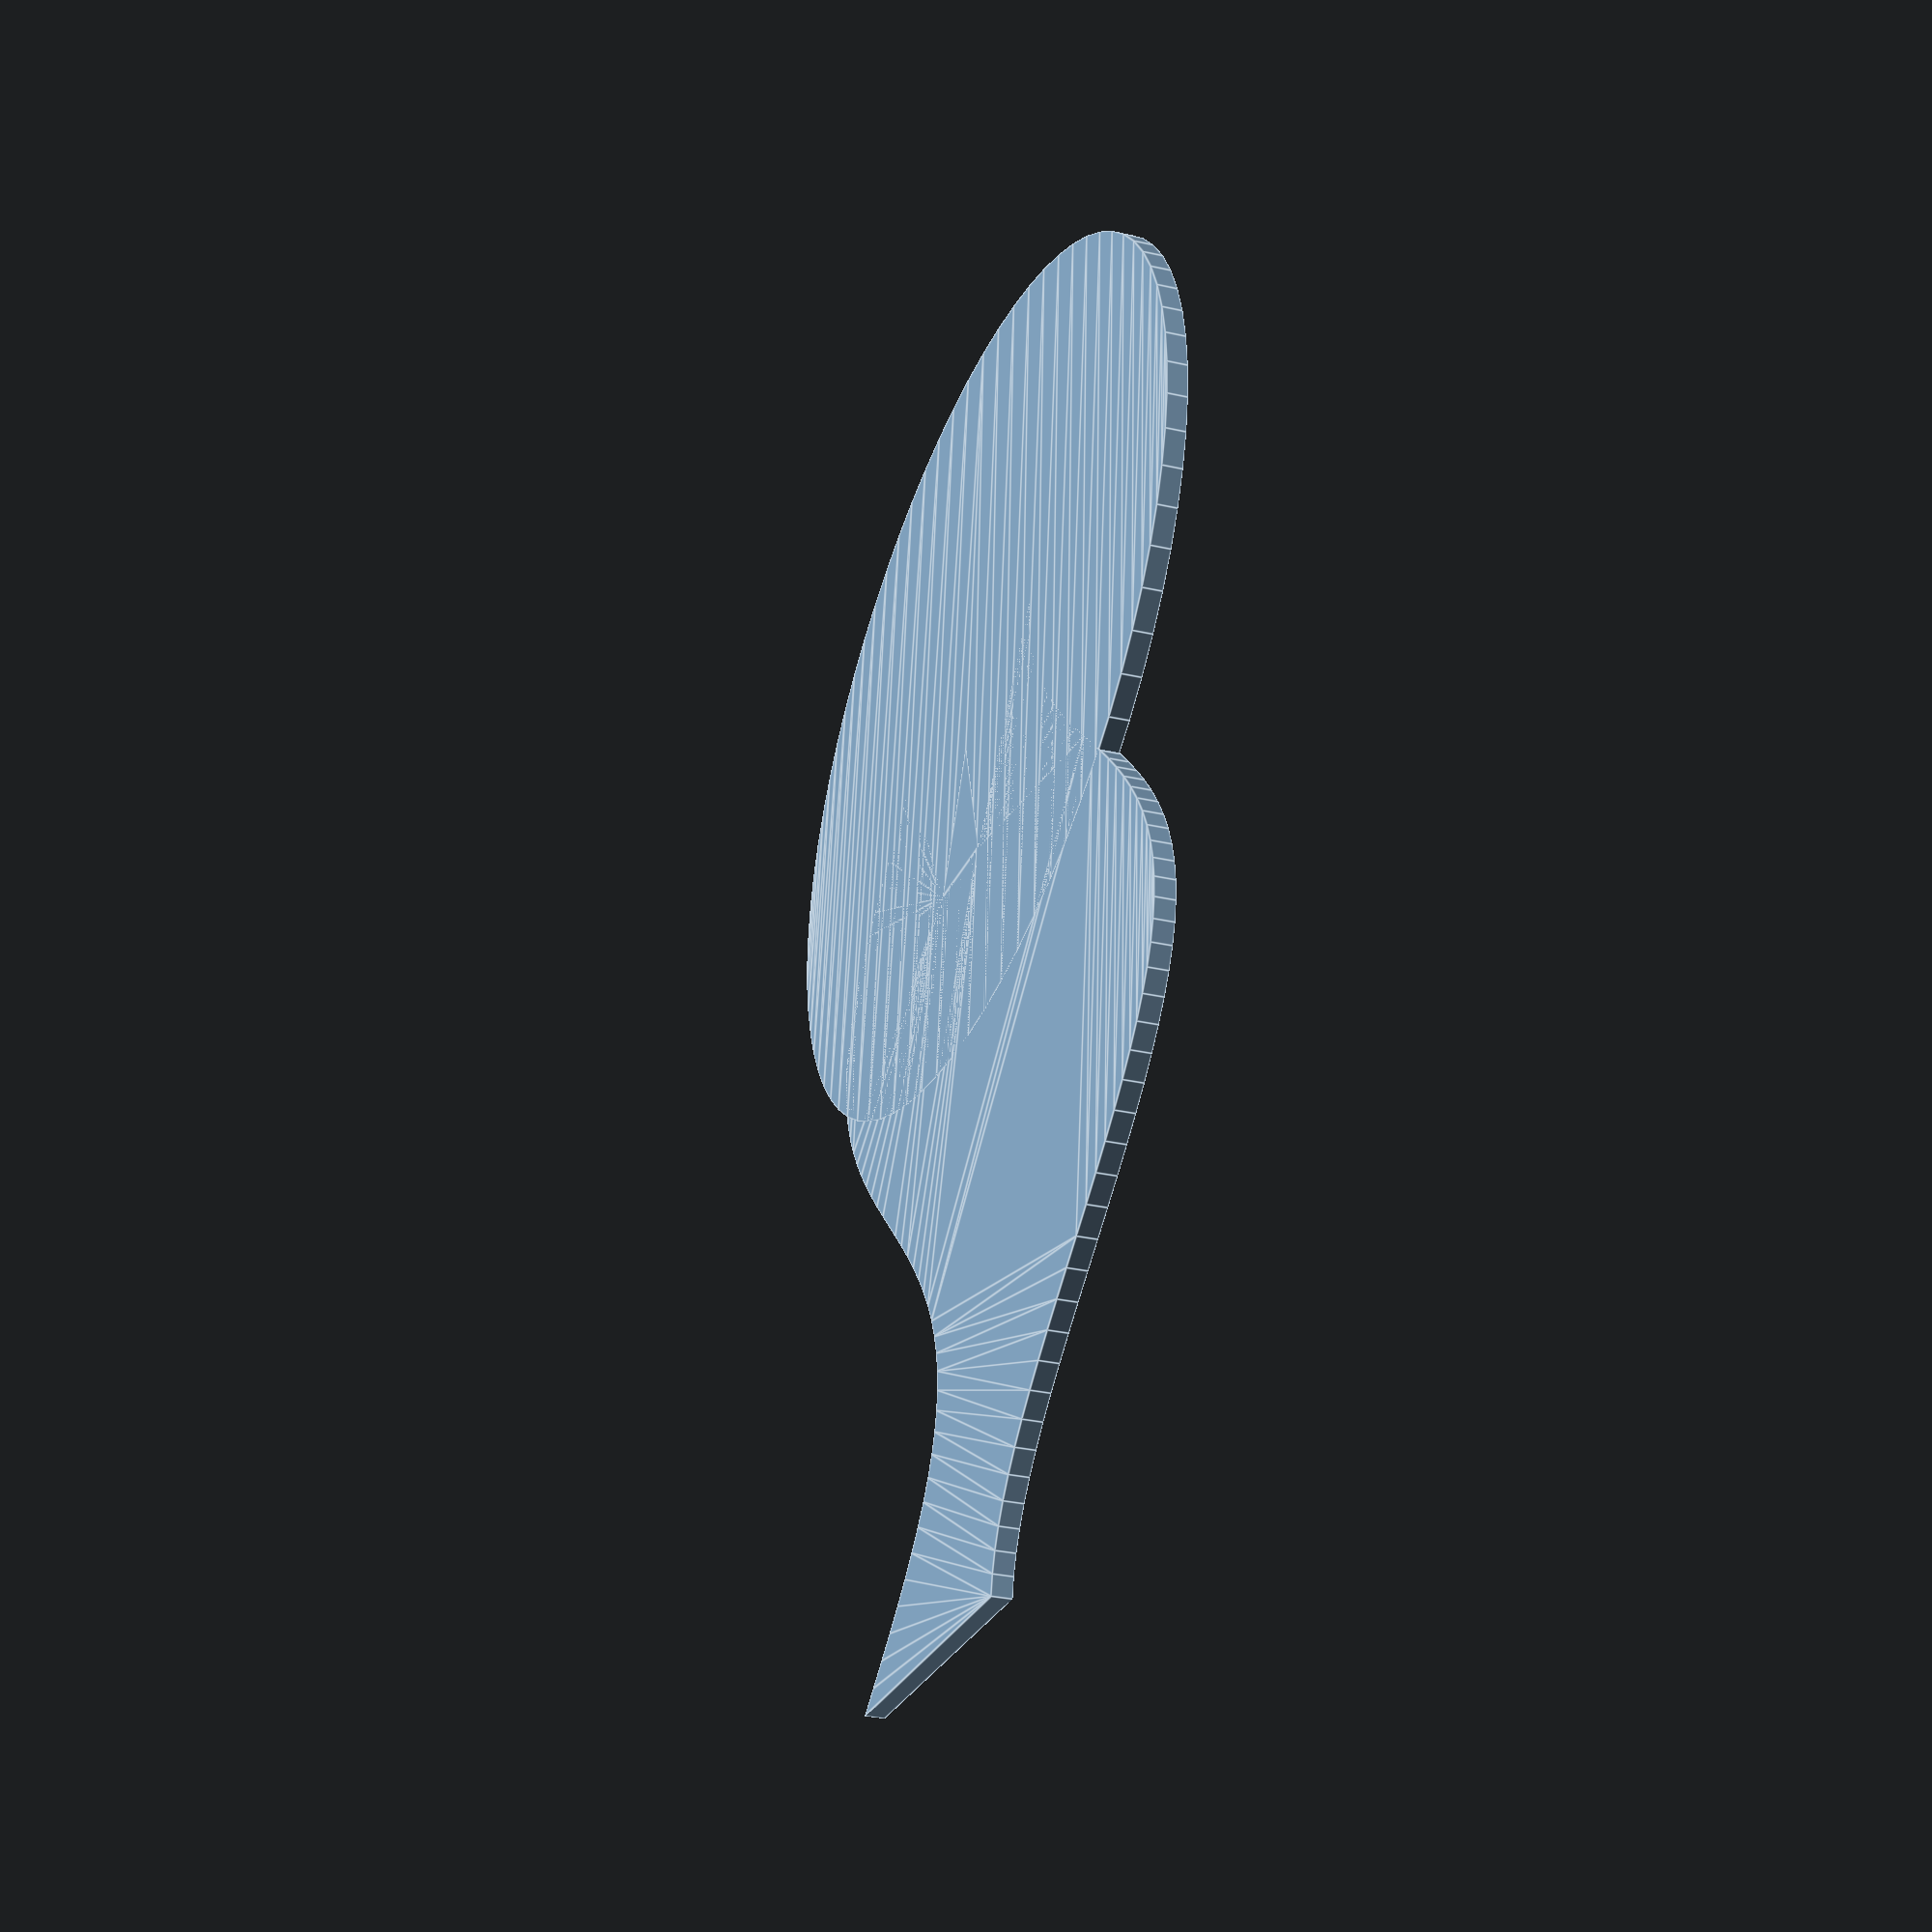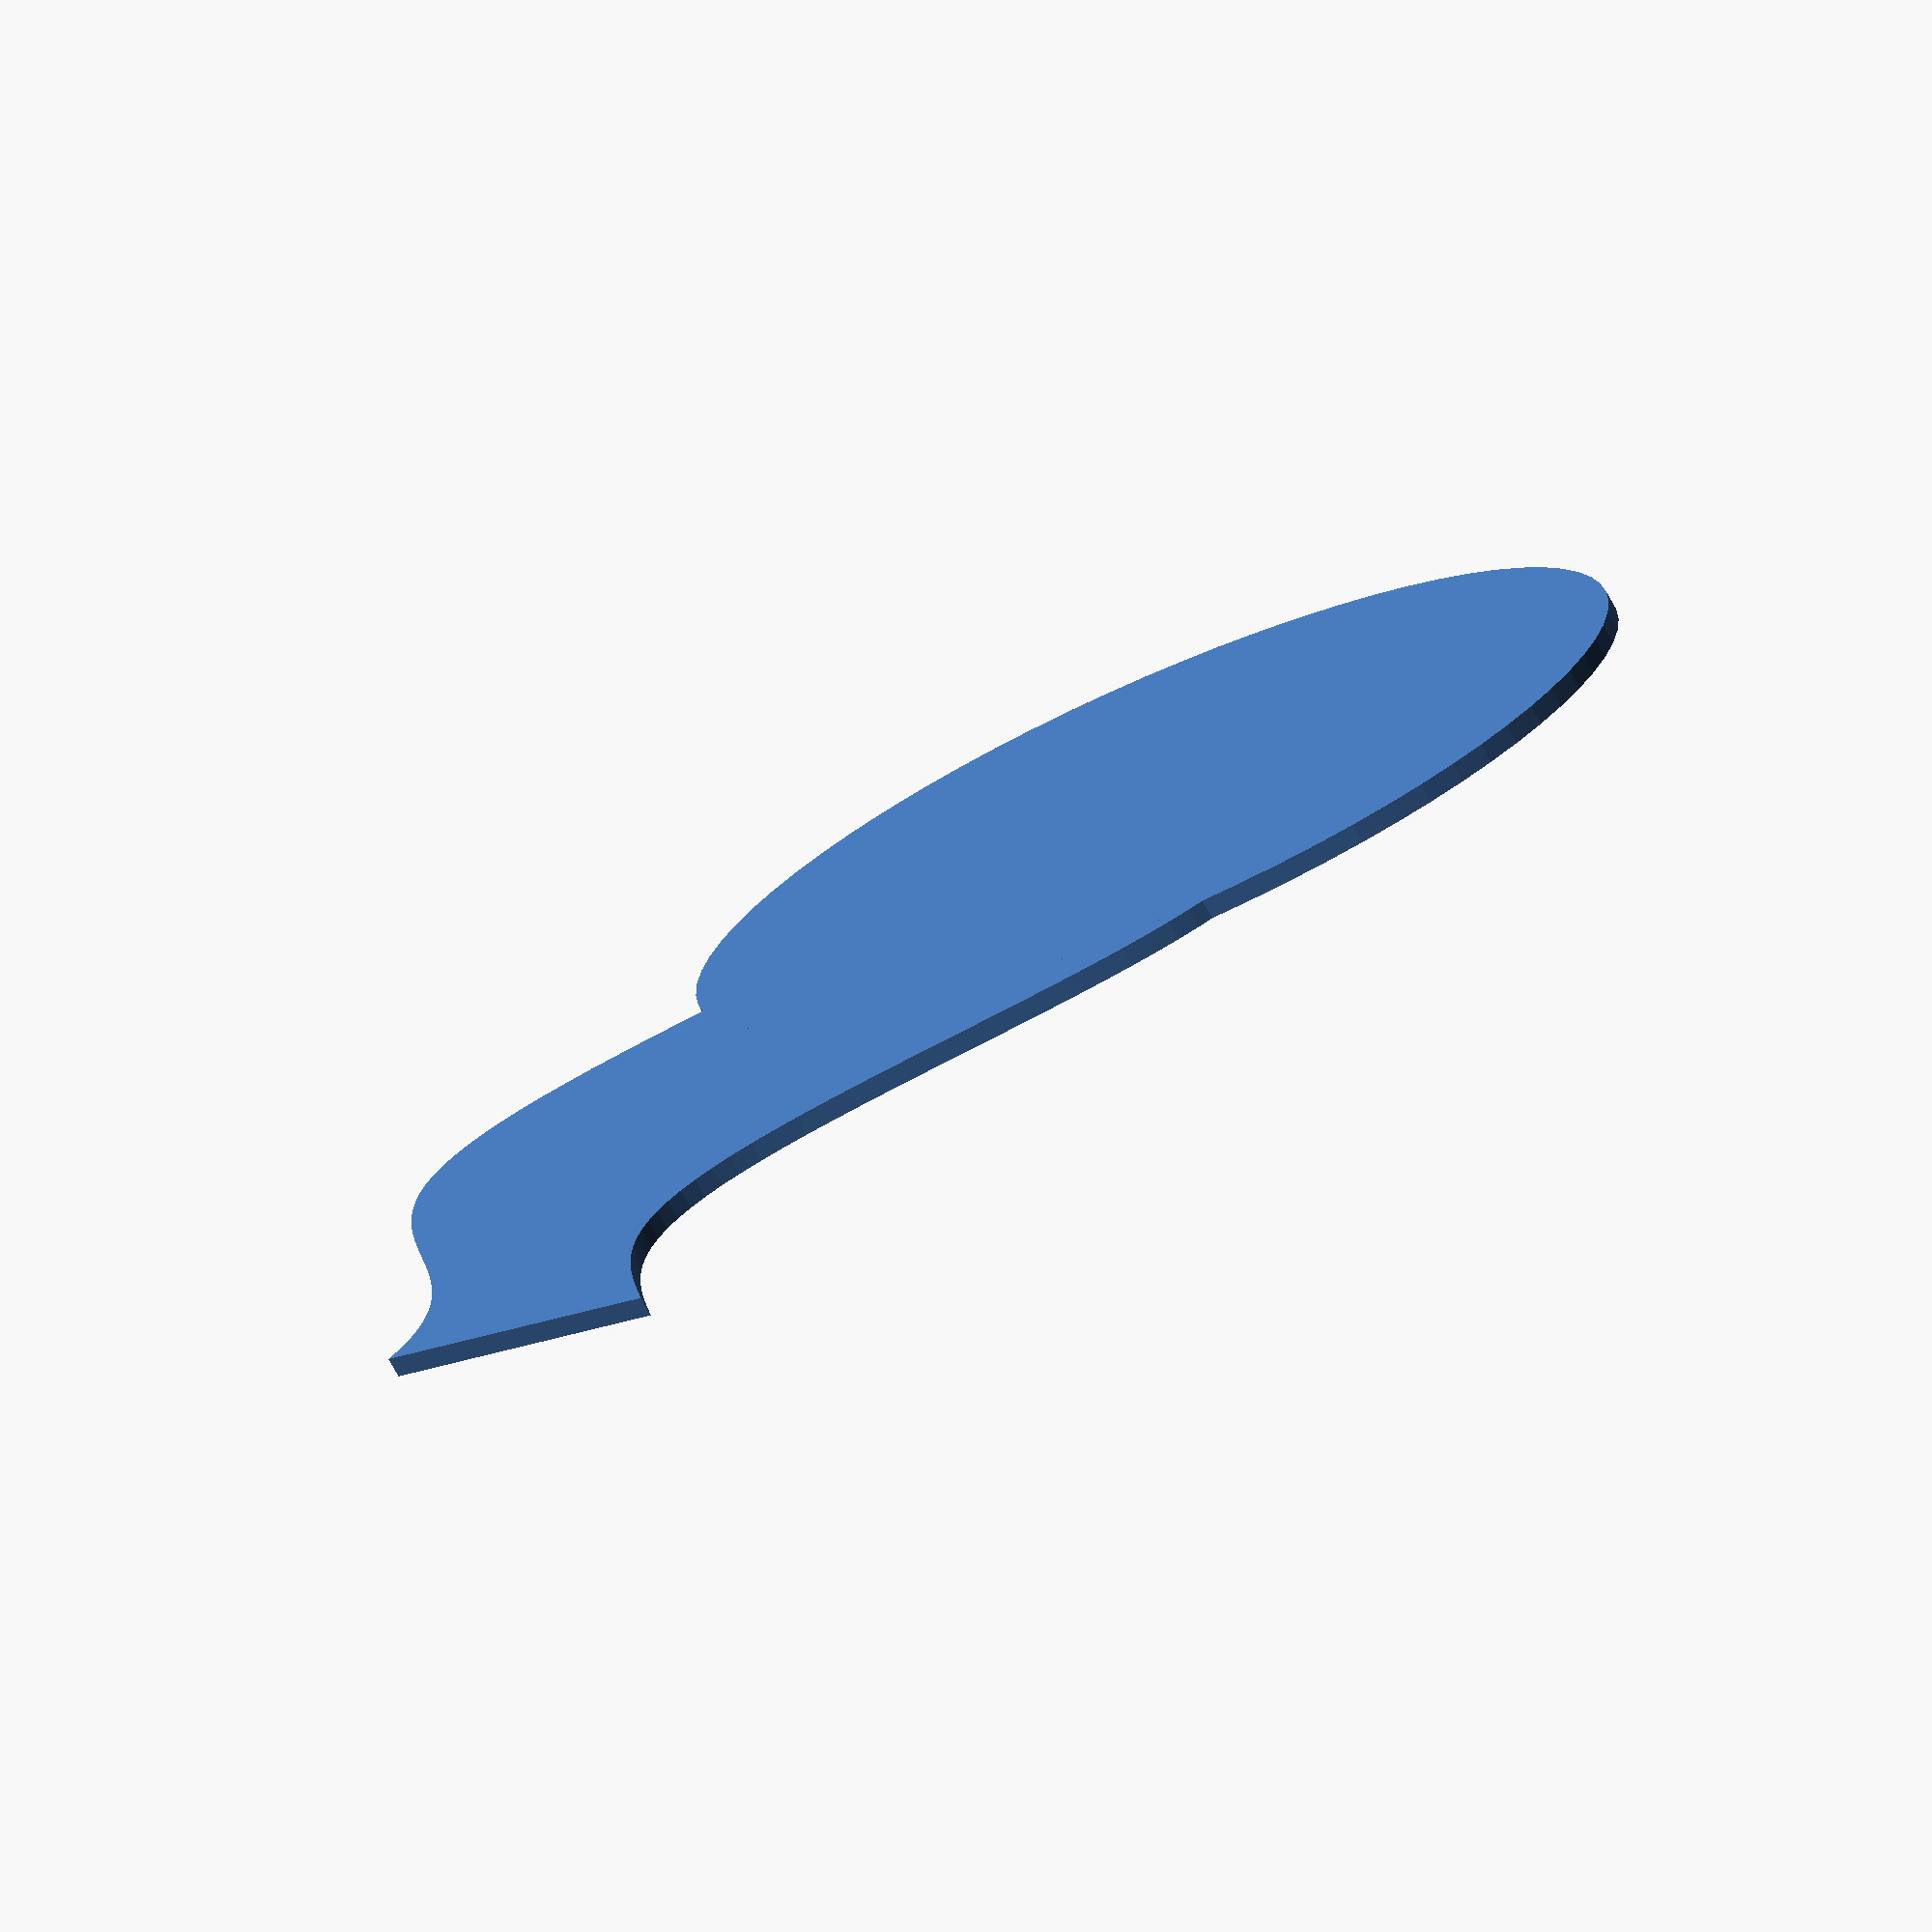
<openscad>
steps = 50;

points = [
// first expression generating the points in the positive Y quadrant
[ a, 10 * sin(a * 360 / steps) + 10 ]
];

points = [
// first expression generating the points in the positive Y quadrant
for (a = [0 : steps]) [ a, 10 * sin(a * 360 / steps) + 10 ],
// second expression generating the points in the negative Y quadrant
for (a = [steps : -1 : 0]) [ a, 10 * cos(a * 360 / steps) - 20 ],
// additional list of fixed points
[ 10, -3 ], [ 3, 0 ], [ 10, 3 ]
];

polygon(points);

// generate a list with all values defined by a range
list1 = [ for (i = [0 : 2 : 10]) i ];
echo(list1); // ECHO: [0, 2, 4, 6, 8, 10]

// extract every second character of a string
str = "SomeText";
list2 = [ for (i = [0 : 2 : len(str) - 1]) str[i] ];
echo(list2); // ECHO: ["S", "m", "T", "x"]

// indexed list access, using function to map input values to output values
function func(x) = x < 1 ? 0 : x + func(x - 1);
input = [1, 3, 5, 8];
output = [for (a = [ 0 : len(input) - 1 ]) func(input[a]) ];
echo(output); // ECHO: [1, 6, 15, 36]

// iterate over an existing list
friends = ["John", "Mary", "Alice", "Bob"];
list = [ for (i = friends) len(i)];
echo(list); // ECHO: [4, 4, 5, 3]

// map input list to output list
list = [ for (i = [2, 3, 5, 7, 11]) i * i ];
echo(list); // ECHO: [4, 9, 25, 49, 121]

// calculate Fibonacci numbers
function func(x) = x < 3 ? 1 : func(x - 1) + func(x - 2);
input = [7, 10, 12];
output = [for (a = input) func(a) ];
echo(output); // ECHO: [13, 55, 144]

echo([ for (c = "String") c ]);
// ECHO: ["S", "t", "r", "i", "n", "g"]

echo( [for (a = 0, b = 1;a < 5;a = a + 1, b = b + 2) [ a, b * b ] ] );
// ECHO: [[0, 1], [1, 9], [2, 25], [3, 49], [4, 81]]

// Generate fibonacci sequence
echo([for (a = 0, b = 1;a < 1000;x = a + b, a = b, b = x) a]);
// ECHO: [0, 1, 1, 2, 3, 5, 8, 13, 21, 34, 55, 89, 144, 233, 377, 610, 987]

// Cumulative sum of values in v
function cumsum(v) = [for (a = v[0]-v[0], i = 0; i < len(v); a = a+v[i], i = i+1) a+v[i]];
echo(cumsum([1, 2, 3, 4]));
// ECHO: [1, 3, 6, 10]
echo(cumsum([[1, 1], [2, 2], [3, 3]]));
// ECHO: [[1, 1], [3, 3], [6, 6]]

// Without using "each", a nested list is generated
echo([ for (a = [1 : 4]) [a, a * a] ]);
// ECHO: [[1, 1], [2, 4], [3, 9], [4, 16]]

// Adding "each" unwraps the inner list, producing a flat list as result
toto = [for (a = [1 : 4]) [a, a * a]];
toto = [for (a = [1 : 4]) each [a, a * a]];
echo([ for (a = [1 : 4]) each [a, a * a] ]);
// ECHO: [1, 1, 2, 4, 3, 9, 4, 16]

A = [-2, each [1:2:5], each [6:-2:0], -1];
echo(A);
// ECHO: [-2, 1, 3, 5, 6, 4, 2, 0, -1]
echo([ for (a = A) 2 * a ]);
// ECHO: [-4, 2, 6, 10, 12, 8, 4, 0, -2]

list = [ for (a = [ 1 : 8 ]) if (a % 2 == 0) a ];
function cat(L1, L2) = [for(L=[L1, L2], a=L) a];

echo(cat([1,2,3],[4,5])); //concatenates two OpenSCAD lists [1,2,3] and [4,5], giving [1, 2, 3, 4, 5]
echo(list); // ECHO: [2, 4, 6, 8]

list = [-10:5];
echo([for(n=list) if(n%2==0 || n>=0) n%2==0 ? n/2 : n ]);

echo([for (a = [-3:5]) if (a % 2 == 0) [a, a/2] else if (a > 0) [a, a] ]);
// ECHO: [[-2, -1], [0, 0], [1, 1], [2, 1], [3, 3], [4, 2], [5, 5]];

echo([for (a = [-3:5]) if (a % 2 == 0 || (a % 2 != 0 && a > 0)) a % 2 == 0 ? [a, a / 2] : [a, a] ]);
// ECHO: [[-2, -1], [0, 0], [1, 1], [2, 1], [3, 3], [4, 2], [5, 5]];

// even numbers are dropped, multiples of 4 are substituted by -1
echo([for(i=[0:10]) if(i%2==0) (if(i%4==0) -1) else i]);
// ECHO: [-1, 1, 3, -1, 5, 7, -1, 9]

// odd numbers are dropped, multiples of 4 are substituted by -1
echo([for(i=[0:10]) if(i%2==0) if(i%4==0) -1 else i]);
// ECHO: [-1, 2, -1, 6, -1, 10]

list = [ for (a = [ 1 : 4 ]) let (b = a*a, c = 2 * b) [ a, b, c ] ];
echo(list); // ECHO: [[1, 1, 2], [2, 4, 8], [3, 9, 18], [4, 16, 32]]

// nested loop using multiple variables
flat_result1 = [ for (a = [ 0 : 2 ], b = [ 0 : 2 ]) a == b ? 1 : 0 ];
echo(flat_result1); // ECHO: [1, 0, 0, 0, 1, 0, 0, 0, 1]

// nested loop using multiple for elements
flat_result2 = [ for (a = [ 0 : 2 ]) for (b = [0 : 2])  a == b ? 1 : 0 ];
echo(flat_result2); // ECHO: [1, 0, 0, 0, 1, 0, 0, 0, 1]

// nested loop to generate a bi-dimensional matrix
identity_matrix = [ for (a = [ 0 : 2 ]) [ for (b = [ 0 : 2 ]) a == b ? 1 : 0 ] ];
echo(identity_matrix); // ECHO: [[1, 0, 0], [0, 1, 0], [0, 0, 1]]

sma = 20;  // semi-minor axis
smb = 30;  // semi-major axis
polygon(
[ for (a = [0 : 5 : 359]) [ sma * sin(a), smb * cos(a) ] ]
);

function flatten(l) = [ for (a = l) for (b = a) b ] ;

nested_list = [ [ 1, 2, 3 ], [ 4, 5, 6 ] ];
echo(flatten(nested_list)); // ECHO: [1, 2, 3, 4, 5, 6]

function quicksort(arr) = !(len(arr)>0) ? [] : let(
pivot   = arr[floor(len(arr)/2)],
lesser  = [ for (y = arr) if (y  < pivot) y ],
equal   = [ for (y = arr) if (y == pivot) y ],
greater = [ for (y = arr) if (y  > pivot) y ]
) concat(
quicksort(lesser), equal, quicksort(greater)
);

// use seed in rands() to get reproducible results
unsorted = [for (a = rands(0, 10, 6, 3)) ceil(a)];
echo(unsorted); // ECHO: [6, 1, 8, 9, 3, 2]
echo(quicksort(unsorted)); // ECHO: [1, 2, 3, 6, 8, 9]

function select(vector, indices) = [ for (index = indices) vector[index] ];

vector1 =   [[0,0],[1,1],[2,2],[3,3],[4,4]];
selector1 = [4,0,3];
vector2 =   select(vector1,selector1);    // [[4, 4], [0, 0], [3, 3]]
vector3 =   select(vector1,[0,2,4,4,2,0]);// [[0, 0], [2, 2], [4, 4],[4, 4], [2, 2], [0, 0]]
// range also works as indices
vector4 =   select(vector1, [4:-1:0]);    // [[4, 4], [3, 3], [2, 2], [1, 1], [0, 0]]

function cat(L1, L2) = [for (i=[0:len(L1)+len(L2)-1])
i < len(L1)? L1[i] : L2[i-len(L1)]] ;

echo(cat([1,2,3],[4,5])); //concatenates two OpenSCAD lists [1,2,3] and [4,5], giving [1, 2, 3, 4, 5]

function cat(L1, L2) = [for(L=[L1, L2], a=L) a];

echo(cat([1,2,3],[4,5])); //concatenates two OpenSCAD lists [1,2,3] and [4,5], giving [1, 2, 3, 4, 5]

</openscad>
<views>
elev=212.5 azim=262.4 roll=287.3 proj=p view=edges
elev=75.1 azim=135.3 roll=29.2 proj=o view=wireframe
</views>
